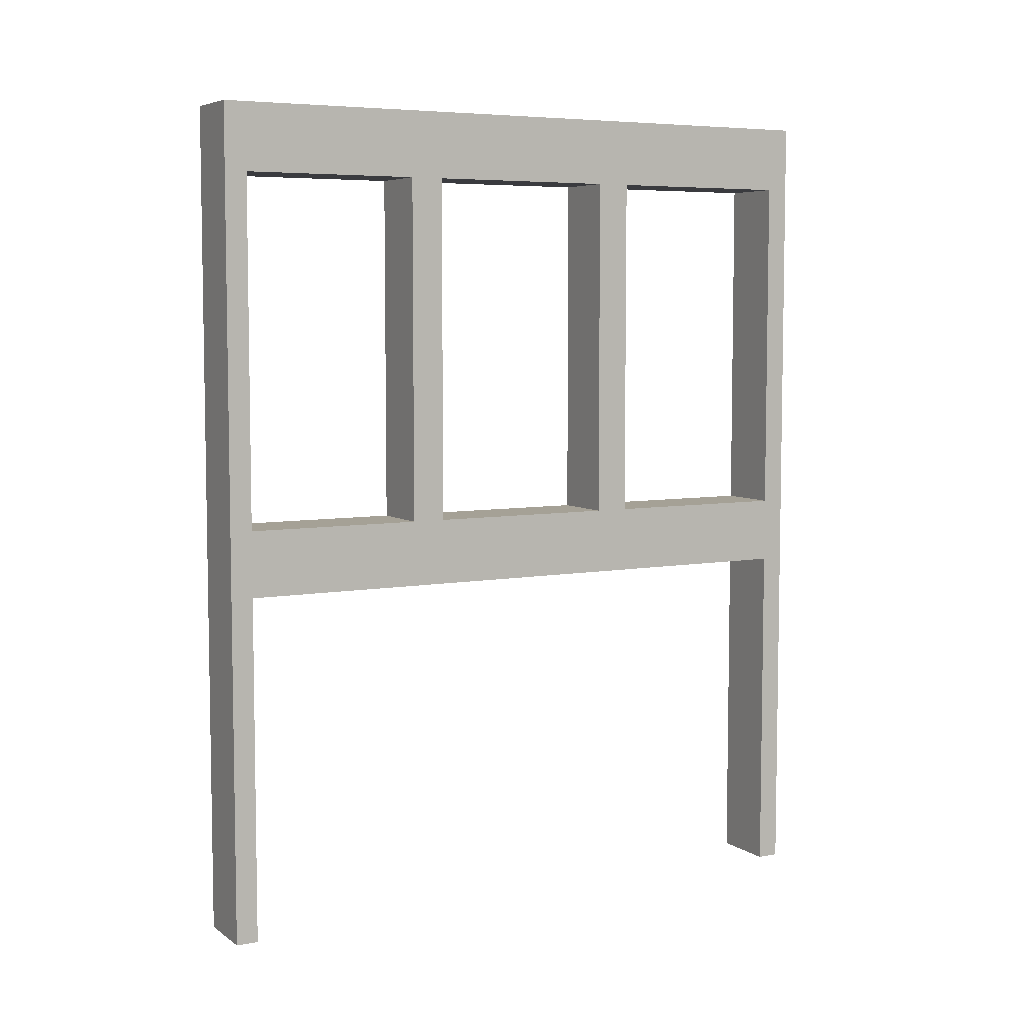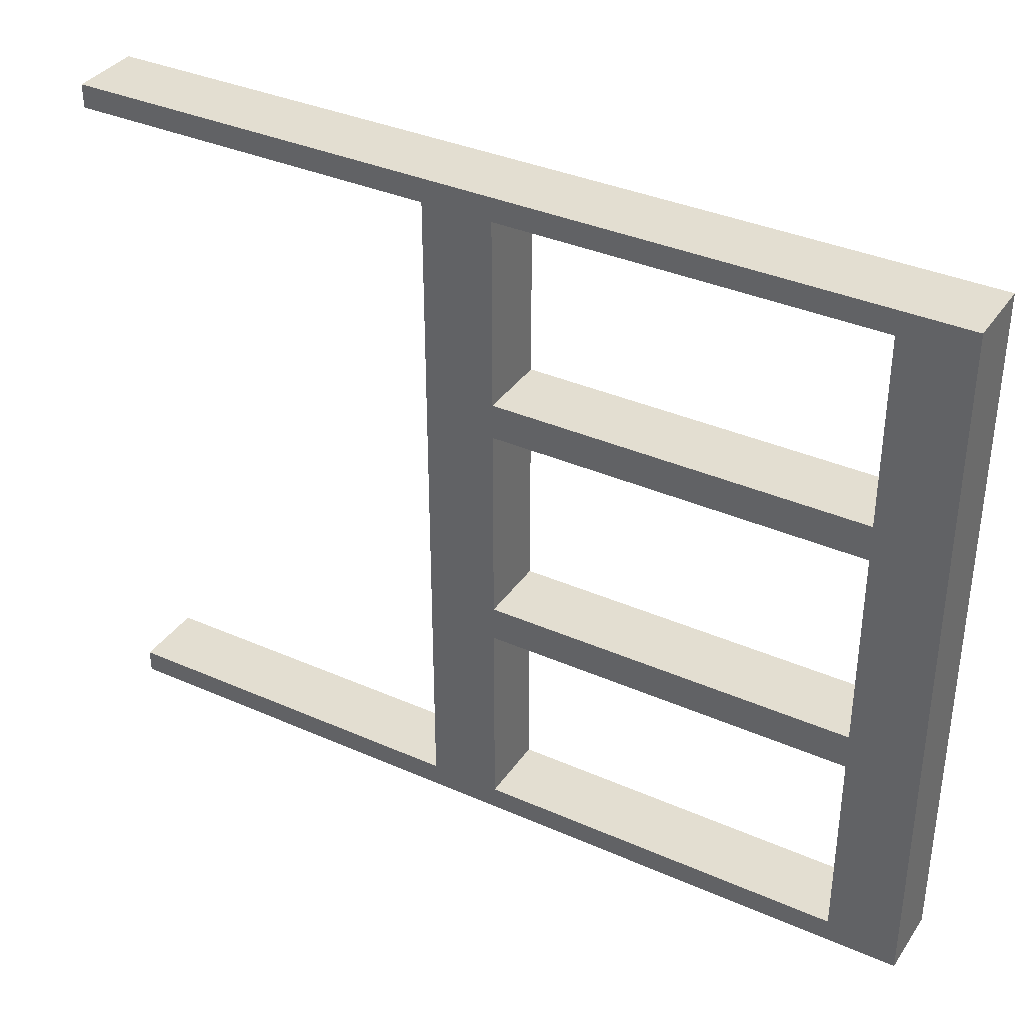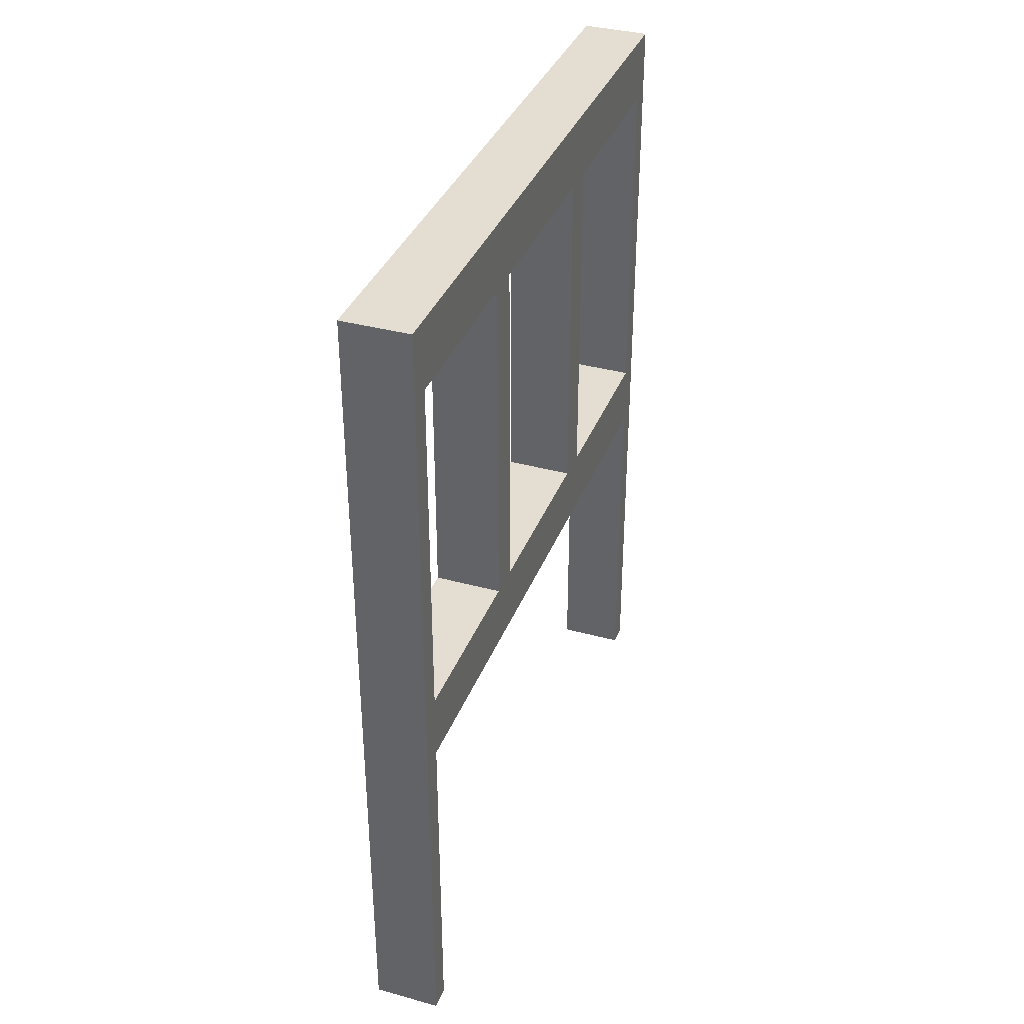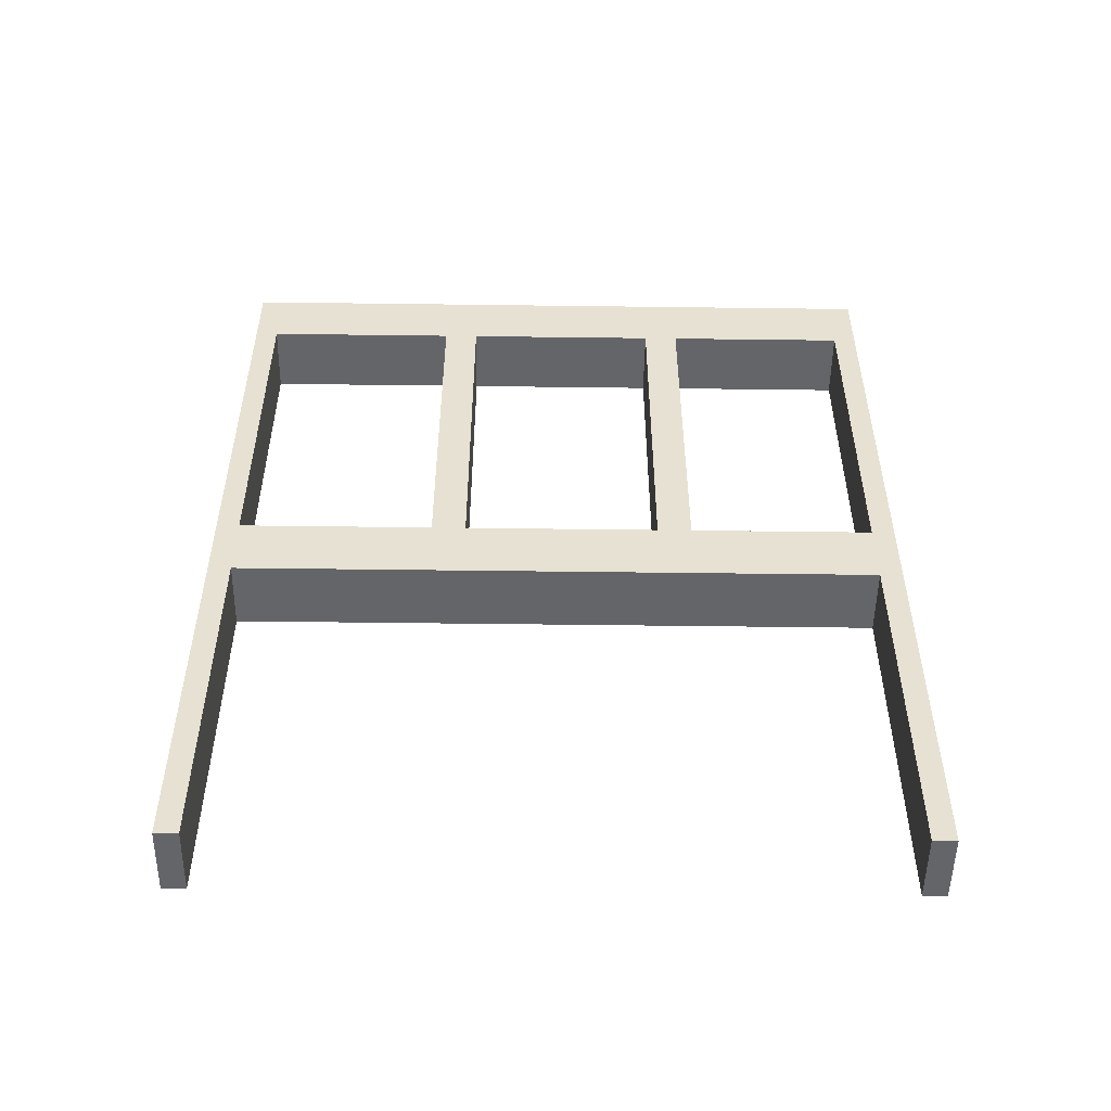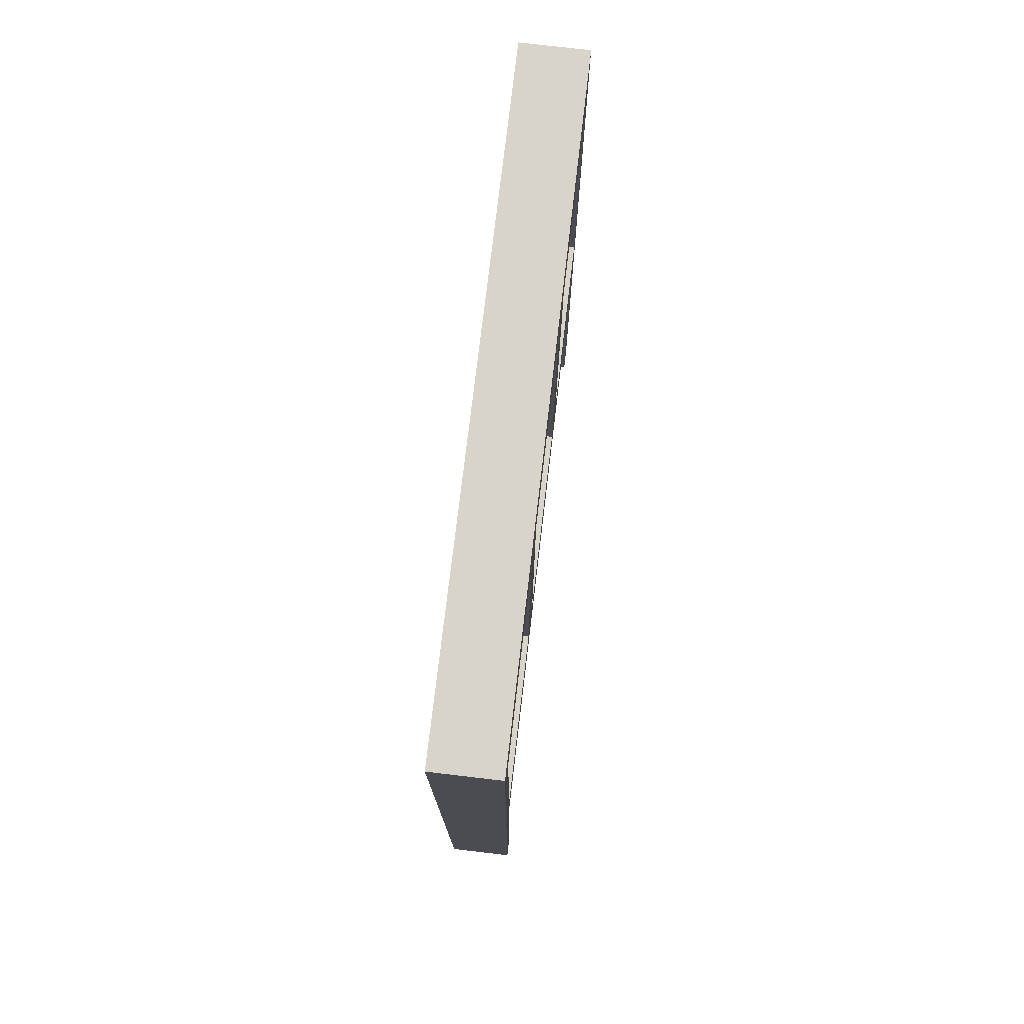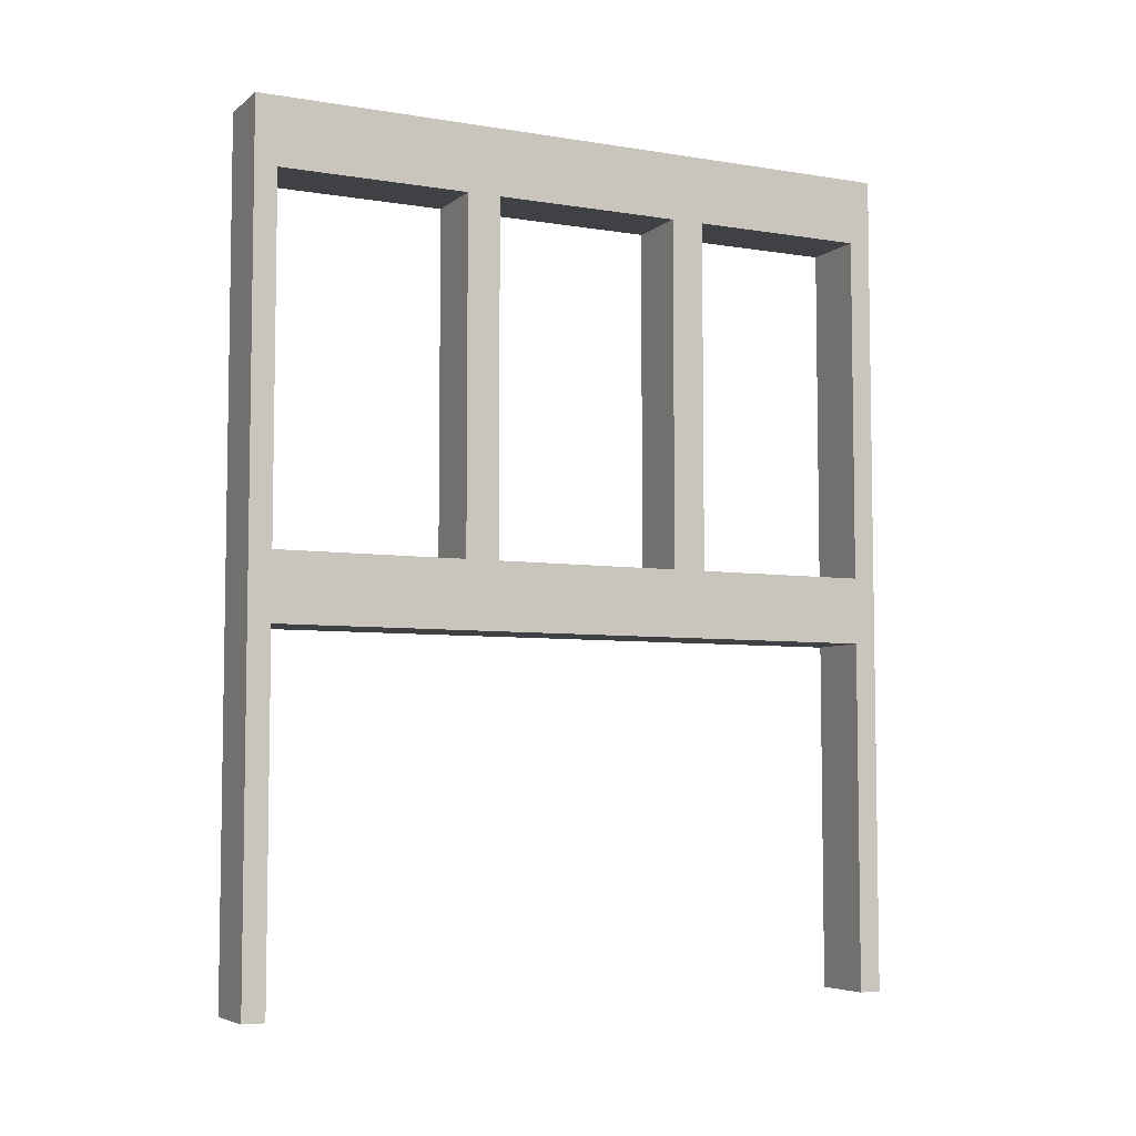
<metadata>
{"format":"obj","ext":"obj","renderer":"f3d","projection":"perspective","resolution":1024,"background":"white","views":[{"elev":6.1,"azim":61.1,"up":"+Y"},{"elev":36.0,"azim":120.0,"up":"+Z"},{"elev":36.2,"azim":19.7,"up":"+Y"},{"elev":-51.6,"azim":-90.8,"up":"+Y"},{"elev":75.7,"azim":6.7,"up":"+Y"},{"elev":-5.8,"azim":-116.3,"up":"+Y"}]}
</metadata>
<code>
v  1.5 18.75 15
v  1.5 18.75 -15
v  -1.5 18.75 -15
v  -1.5 18.75 15
v  1.5 -18.75 15
v  1.5 -18.75 14
v  1.5 -3 14
v  1.5 15.75 -5.5
v  1.5 15.75 -4
v  1.5 15.75 4
v  1.5 0 14
v  1.5 15.75 14
v  1.5 15.75 4.5
v  1.5 15.75 6
v  1.5 0 -4
v  1.5 15.75 -13.5
v  1.5 0 -5.5
v  1.5 0 4
v  1.5 -3 -14
v  1.5 0 -13.5
v  1.5 0 4.5
v  1.5 0 6
v  1.5 -18.75 -14
v  1.5 0 -14
v  1.5 -18.75 -15
v  1.5 15.75 -14
v  -1.5 -18.75 -15
v  -1.5 -18.75 -14
v  -1.5 -3 -14
v  -1.5 -3 14
v  -1.5 0 -5.5
v  -1.5 0 -13.5
v  -1.5 0 -14
v  -1.5 0 -4
v  -1.5 15.75 -5.5
v  -1.5 0 4
v  -1.5 15.75 -4
v  -1.5 15.75 -13.5
v  -1.5 15.75 4
v  -1.5 15.75 4.5
v  -1.5 15.75 14
v  -1.5 15.75 6
v  -1.5 0 4.5
v  -1.5 0 14
v  -1.5 0 6
v  -1.5 -18.75 14
v  -1.5 -18.75 15
v  -1.5 15.75 -14
g Box011
f 1 2 3
f 3 4 1
f 1 5 6
f 6 7 1
f 2 1 8
f 9 8 1
f 1 10 9
f 1 7 11
f 11 12 1
f 13 10 1
f 14 13 1
f 12 14 1
f 8 9 15
f 8 16 2
f 15 17 8
f 7 17 15
f 15 18 7
f 19 20 17
f 17 7 19
f 21 11 7
f 21 7 18
f 21 13 14
f 14 22 21
f 2 19 23
f 24 20 19
f 24 19 2
f 23 25 2
f 26 24 2
f 26 2 16
f 25 27 3
f 3 2 25
f 3 27 28
f 28 29 3
f 29 30 31
f 31 32 29
f 29 32 33
f 3 29 33
f 34 31 30
f 35 31 34
f 30 36 34
f 34 37 35
f 3 38 35
f 35 4 3
f 4 35 37
f 37 39 4
f 40 4 39
f 40 41 4
f 42 40 43
f 4 41 44
f 43 30 44
f 44 30 4
f 43 36 30
f 43 45 42
f 4 30 46
f 46 47 4
f 3 33 48
f 38 3 48
f 47 5 1
f 1 4 47
f 23 28 27
f 27 25 23
f 6 5 47
f 47 46 6
f 7 30 29
f 29 19 7
f 23 19 29
f 29 28 23
f 46 30 7
f 7 6 46
f 17 20 32
f 32 31 17
f 33 32 20
f 20 24 33
f 8 35 38
f 38 16 8
f 16 38 48
f 48 26 16
f 31 35 8
f 8 17 31
f 18 15 34
f 34 36 18
f 21 18 36
f 36 43 21
f 21 22 11
f 11 22 45
f 45 44 11
f 45 43 44
f 10 39 37
f 37 9 10
f 39 10 13
f 13 40 39
f 15 9 37
f 37 34 15
f 12 41 42
f 42 14 12
f 22 14 42
f 42 45 22
f 44 41 12
f 12 11 44
f 40 42 41
f 43 40 13
f 13 21 43
f 24 26 48
f 48 33 24

</code>
